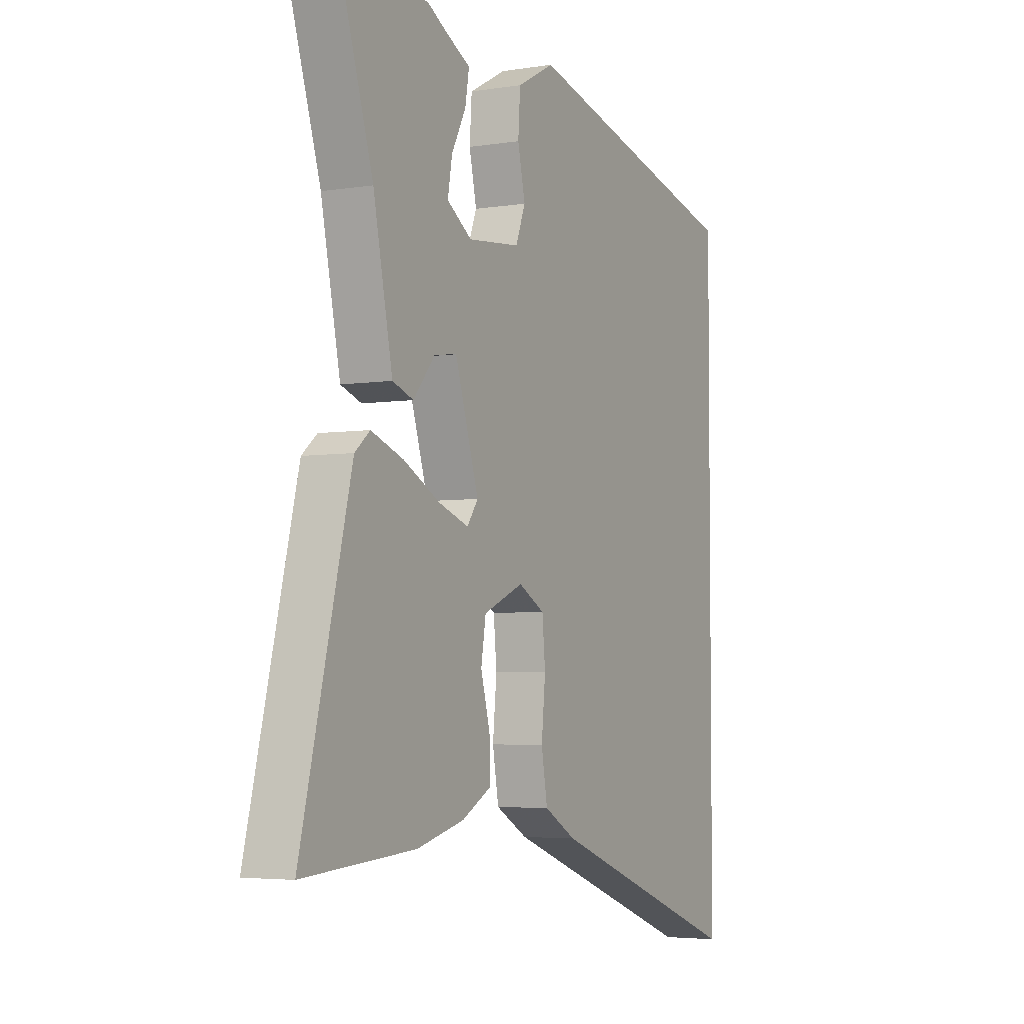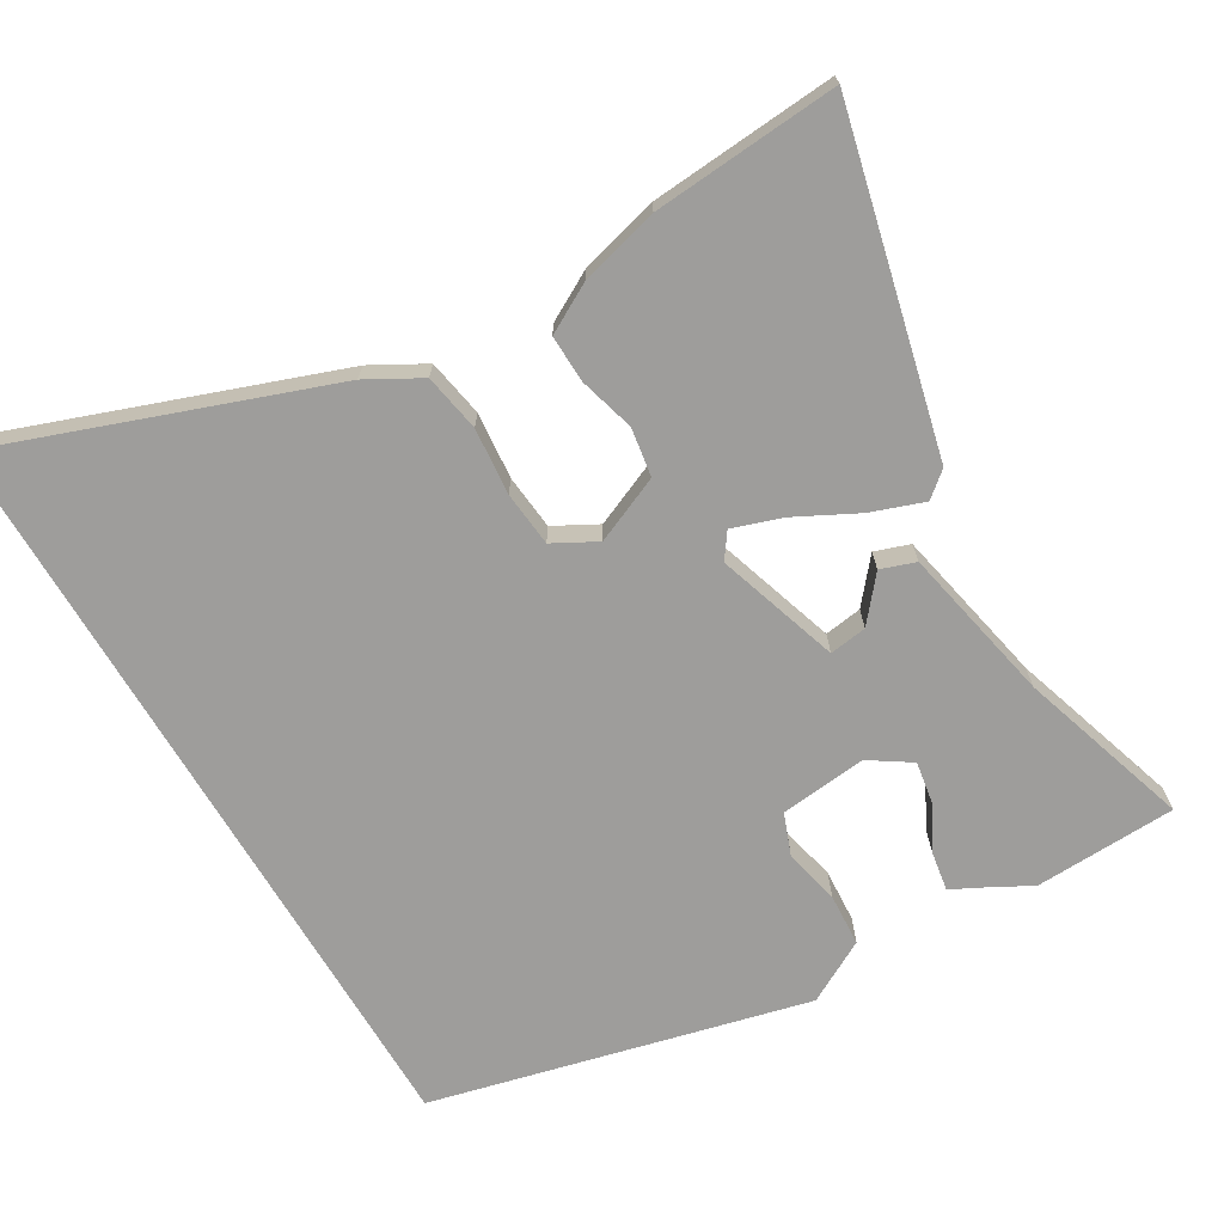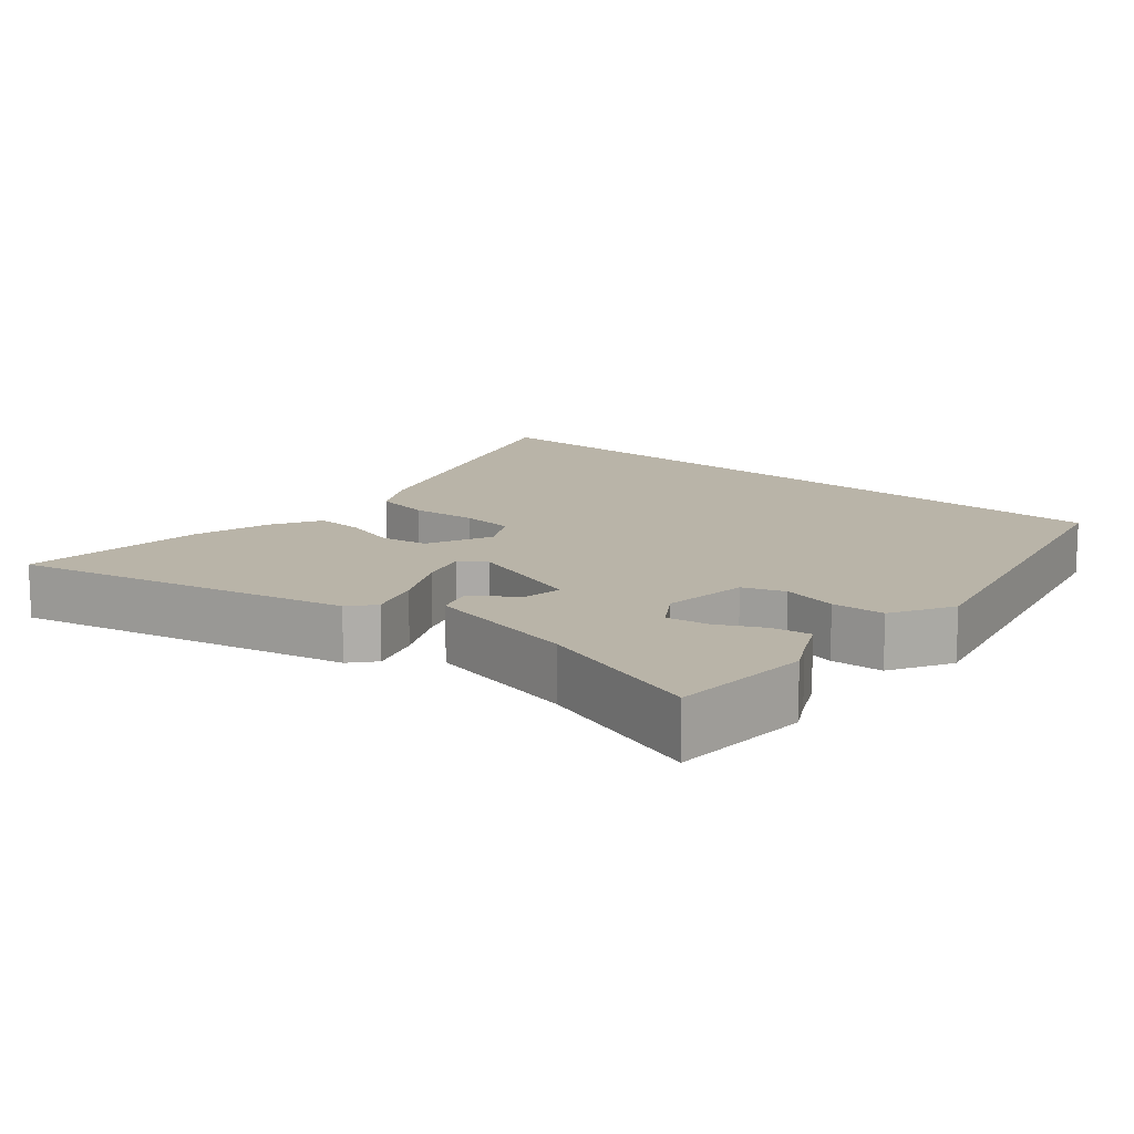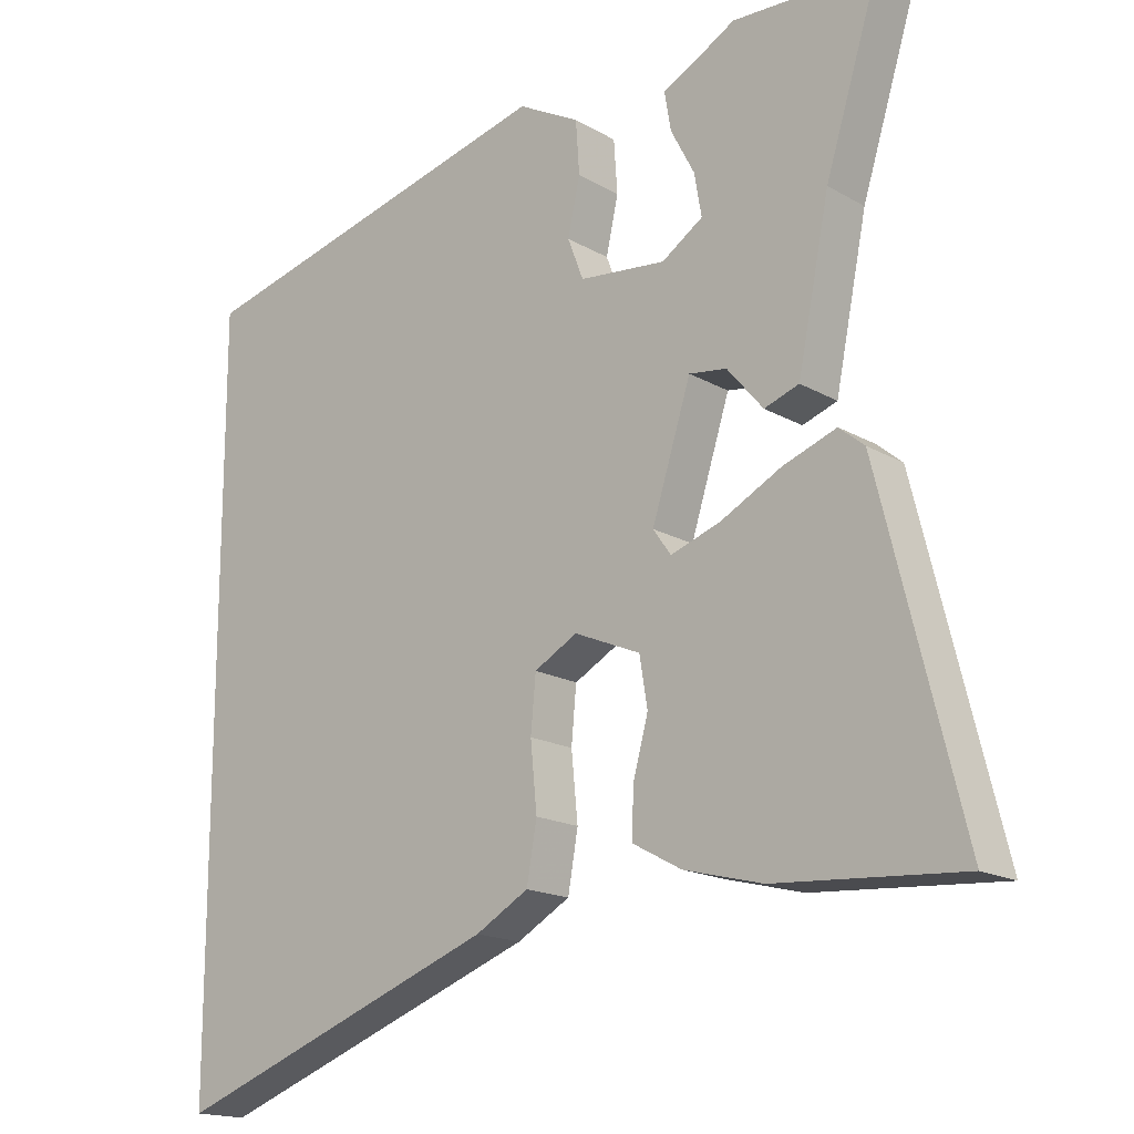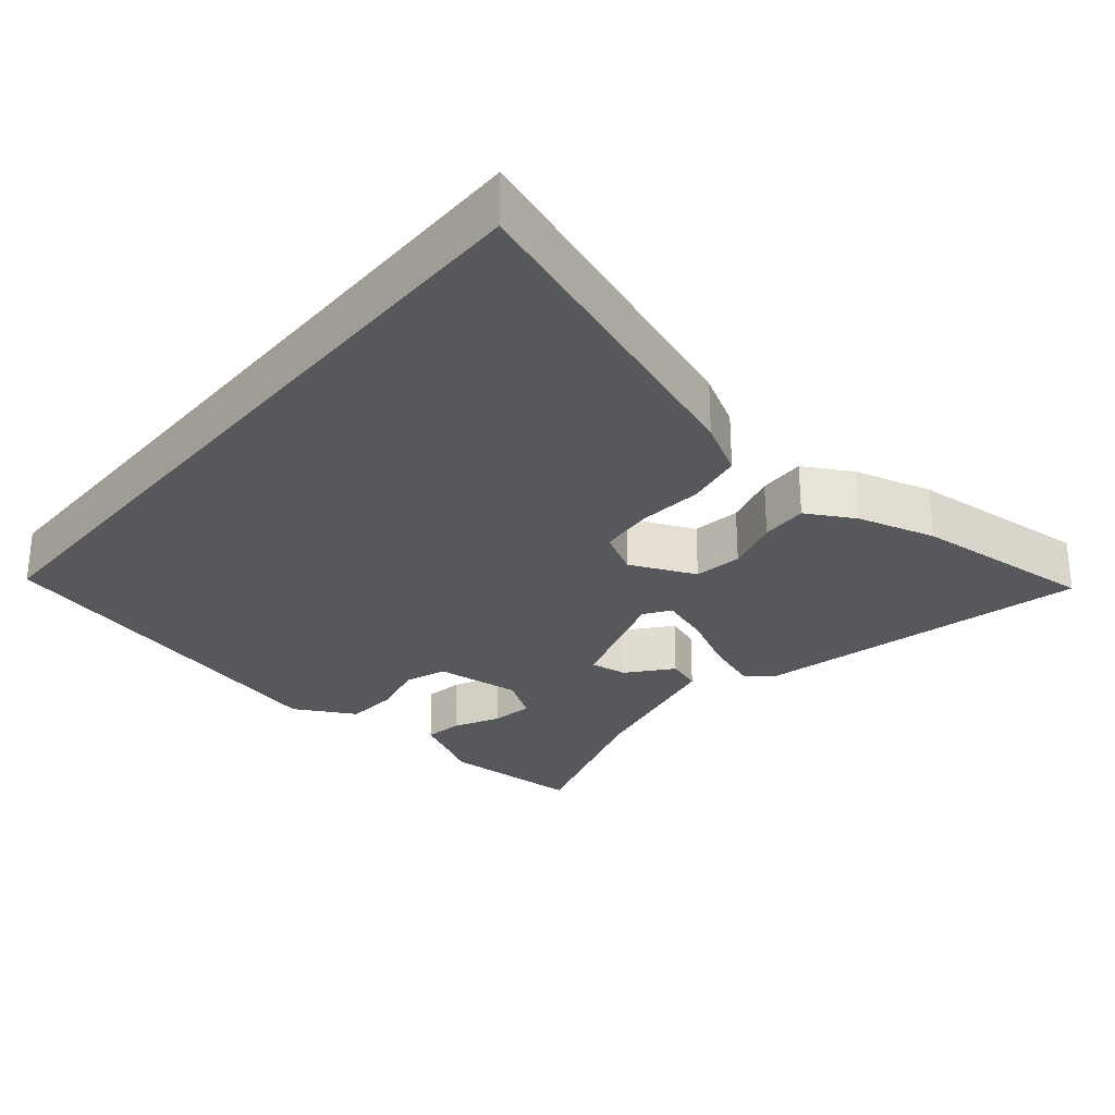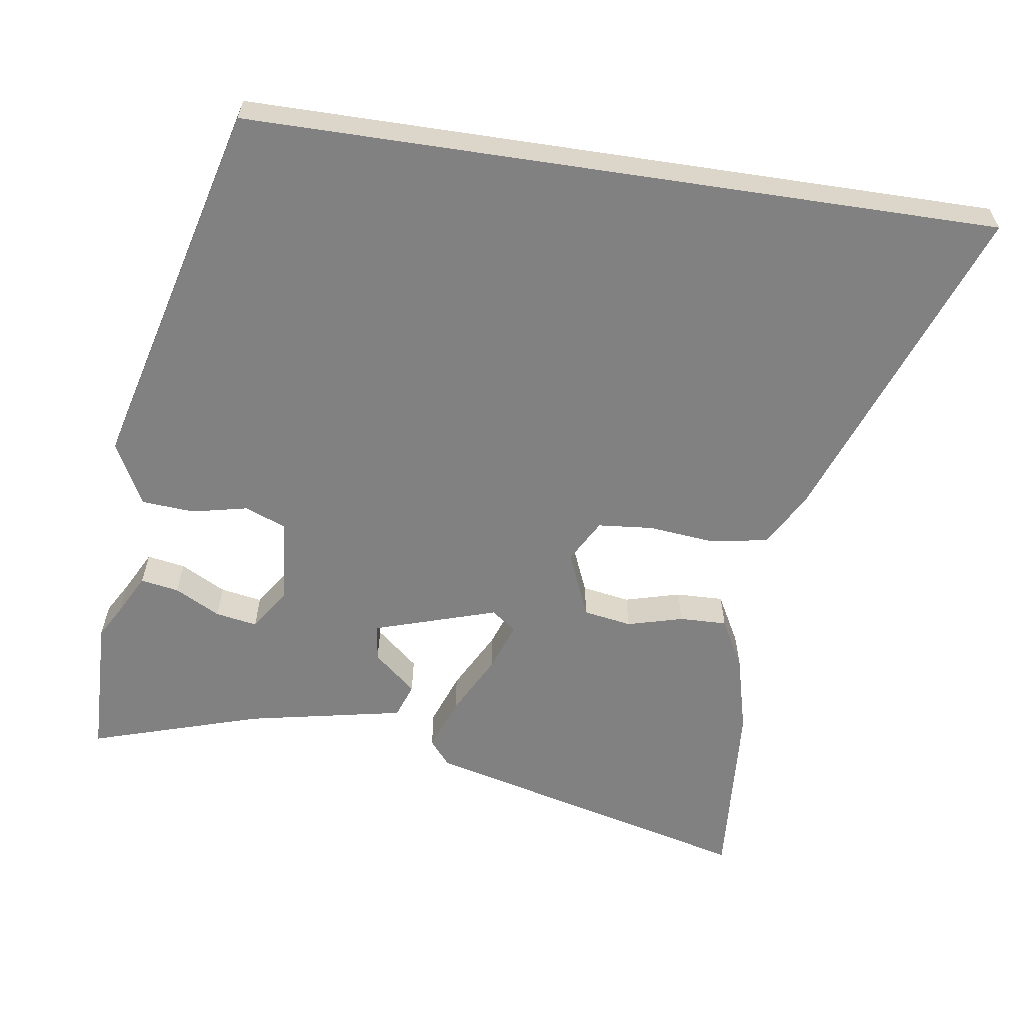
<metadata>
{"format":"obj","ext":"obj","renderer":"f3d","projection":"perspective","resolution":1024,"background":"white","views":[{"elev":-4.2,"azim":-62.3,"up":"+Z"},{"elev":-70.4,"azim":-149.1,"up":"+Y"},{"elev":13.1,"azim":-48.5,"up":"+Y"},{"elev":-16.9,"azim":-139.0,"up":"+Z"},{"elev":-27.9,"azim":140.7,"up":"+Y"},{"elev":-60.5,"azim":81.4,"up":"+Y"}]}
</metadata>
<code>
v -0.359 0.07 -0.49
v -0.617 0.07 -0.508
v -0.502 0.07 -0.046
v -0.467 0.07 -0.017
v -0.393 0.07 -0.044
v -0.309 0.07 -0.088
v -0.24 0.07 -0.112
v -0.215 0.07 -0.077
v -0.269 0.07 0.093
v -0.321 0.07 0.086
v -0.371 0.07 0.027
v -0.419 0.07 0.044
v -0.463 0.07 0.262
v -0.537 0.07 0.499
v -0.34 0.07 0.505
v -0.296 0.07 0.48
v -0.238 0.07 0.45
v -0.247 0.07 0.397
v -0.28 0.07 0.334
v -0.29 0.07 0.276
v -0.233 0.07 0.238
v -0.113 0.07 0.25
v -0.091 0.07 0.307
v -0.108 0.07 0.384
v -0.103 0.07 0.457
v -0.017 0.07 0.503
v 0.5 0.07 0.371
v 0.5 0.07 -0.668
v 0.044 0.07 -0.499
v -0.03 0.07 -0.457
v -0.044 0.07 -0.377
v -0.035 0.07 -0.285
v -0.042 0.07 -0.209
v -0.102 0.07 -0.176
v -0.194 0.07 -0.215
v -0.205 0.07 -0.282
v -0.184 0.07 -0.359
v -0.182 0.07 -0.425
v -0.25 0.07 -0.462
v -0.359 0 -0.49
v -0.617 0 -0.508
v -0.502 0 -0.046
v -0.467 0 -0.017
v -0.393 0 -0.044
v -0.309 0 -0.088
v -0.24 0 -0.112
v -0.215 0 -0.077
v -0.269 0 0.093
v -0.321 0 0.086
v -0.371 0 0.027
v -0.419 0 0.044
v -0.463 0 0.262
v -0.537 0 0.499
v -0.34 0 0.505
v -0.296 0 0.48
v -0.238 0 0.45
v -0.247 0 0.397
v -0.28 0 0.334
v -0.29 0 0.276
v -0.233 0 0.238
v -0.113 0 0.25
v -0.091 0 0.307
v -0.108 0 0.384
v -0.103 0 0.457
v -0.017 0 0.503
v 0.5 0 0.371
v 0.5 0 -0.668
v 0.044 0 -0.499
v -0.03 0 -0.457
v -0.044 0 -0.377
v -0.035 0 -0.285
v -0.042 0 -0.209
v -0.102 0 -0.176
v -0.194 0 -0.215
v -0.205 0 -0.282
v -0.184 0 -0.359
v -0.182 0 -0.425
v -0.25 0 -0.462
f 4 5 6
f 3 4 6
f 2 3 6
f 1 2 6
f 39 1 6
f 38 39 6
f 37 38 6
f 36 37 6
f 35 36 6 7
f 34 35 7 8
f 33 34 8 9
f 30 31 32
f 29 30 32
f 28 29 32
f 27 28 32
f 27 32 33
f 25 26 27
f 24 25 27
f 23 24 27
f 22 23 27 33
f 21 22 33 9
f 16 17 18 19
f 16 19 20
f 15 16 20
f 14 15 20
f 13 14 20
f 13 20 21
f 12 13 21
f 11 12 21
f 10 11 21
f 9 10 21
f 45 44 43
f 45 43 42
f 45 42 41
f 45 41 40
f 45 40 78
f 45 78 77
f 45 77 76
f 45 76 75
f 46 45 75 74
f 47 46 74 73
f 48 47 73 72
f 71 70 69
f 71 69 68
f 71 68 67
f 71 67 66
f 72 71 66
f 66 65 64
f 66 64 63
f 66 63 62
f 72 66 62 61
f 48 72 61 60
f 58 57 56 55
f 59 58 55
f 59 55 54
f 59 54 53
f 59 53 52
f 60 59 52
f 60 52 51
f 60 51 50
f 60 50 49
f 60 49 48
f 1 40 41 2
f 2 41 42 3
f 3 42 43 4
f 4 43 44 5
f 5 44 45 6
f 6 45 46 7
f 7 46 47 8
f 8 47 48 9
f 9 48 49 10
f 10 49 50 11
f 11 50 51 12
f 12 51 52 13
f 13 52 53 14
f 14 53 54 15
f 15 54 55 16
f 16 55 56 17
f 17 56 57 18
f 18 57 58 19
f 19 58 59 20
f 20 59 60 21
f 21 60 61 22
f 22 61 62 23
f 23 62 63 24
f 24 63 64 25
f 25 64 65 26
f 26 65 66 27
f 27 66 67 28
f 28 67 68 29
f 29 68 69 30
f 30 69 70 31
f 31 70 71 32
f 32 71 72 33
f 33 72 73 34
f 34 73 74 35
f 35 74 75 36
f 36 75 76 37
f 37 76 77 38
f 38 77 78 39
f 39 78 40 1

</code>
